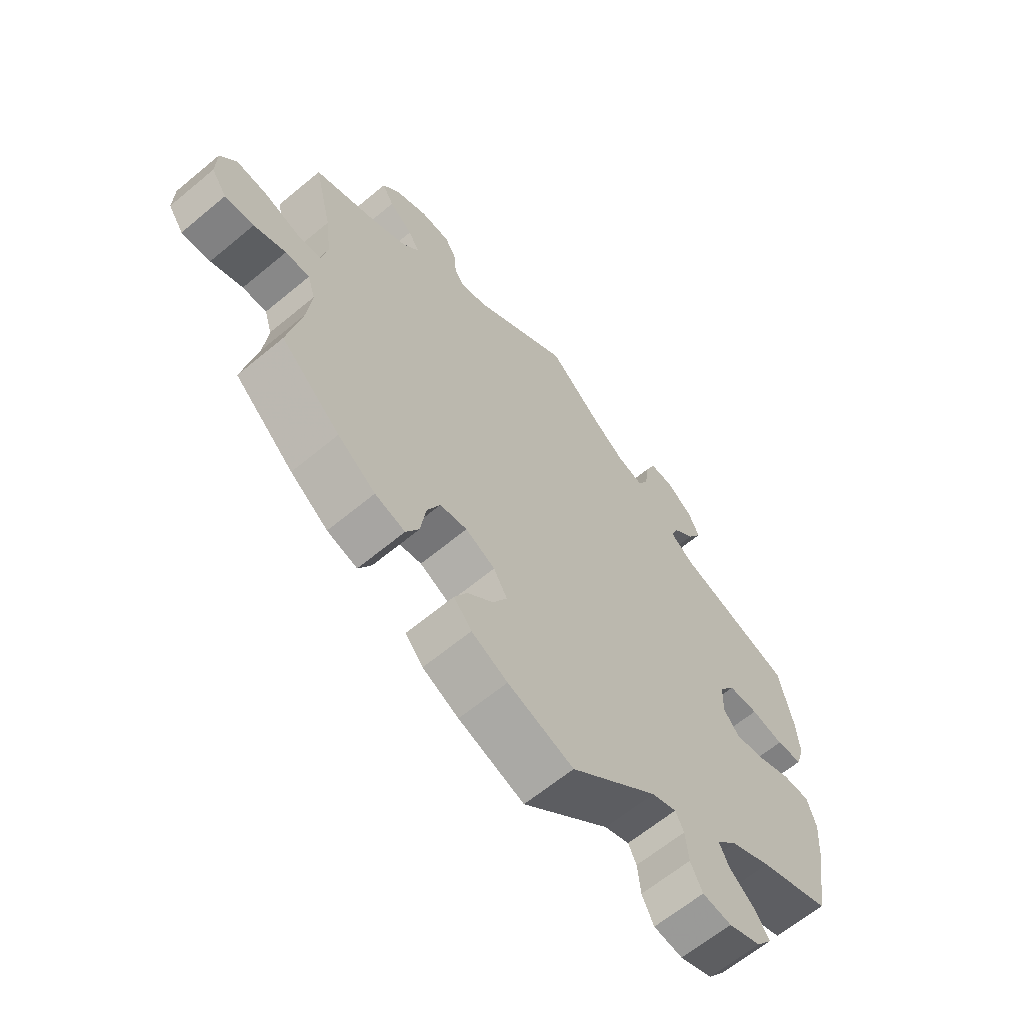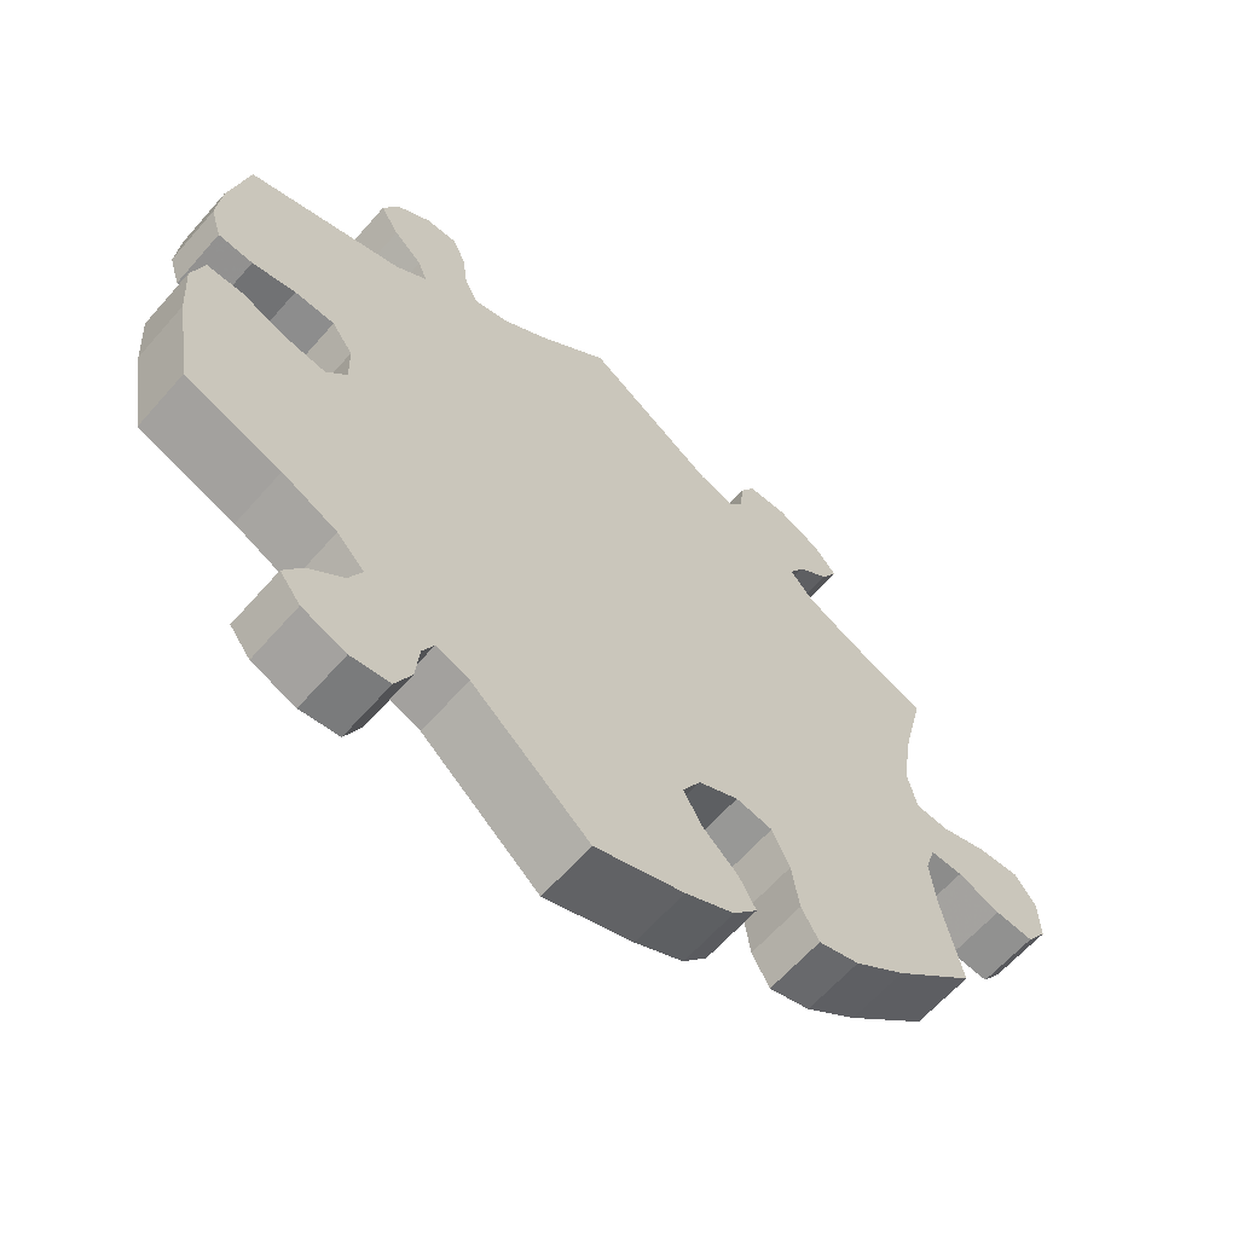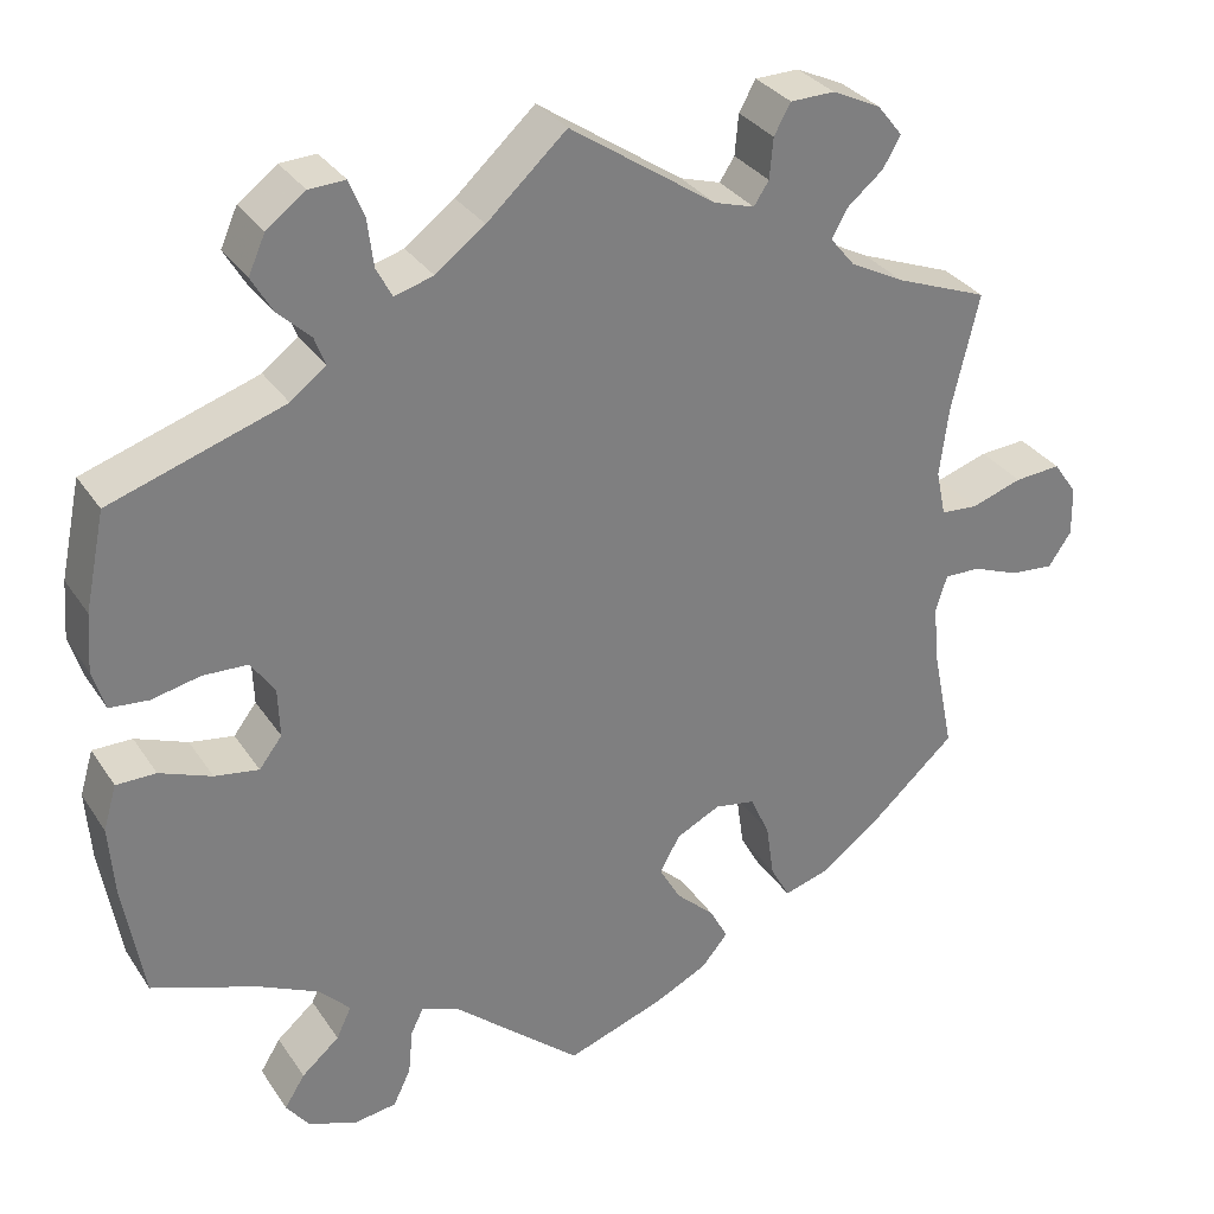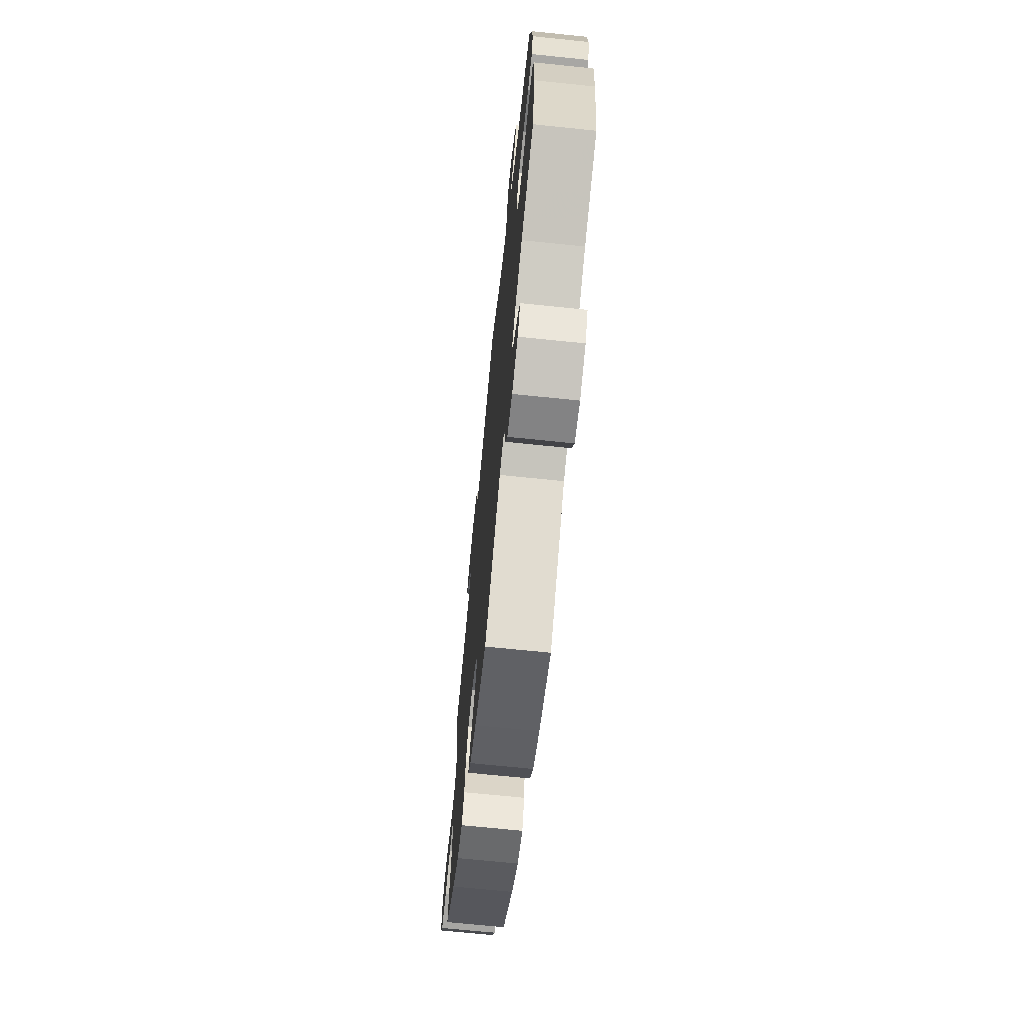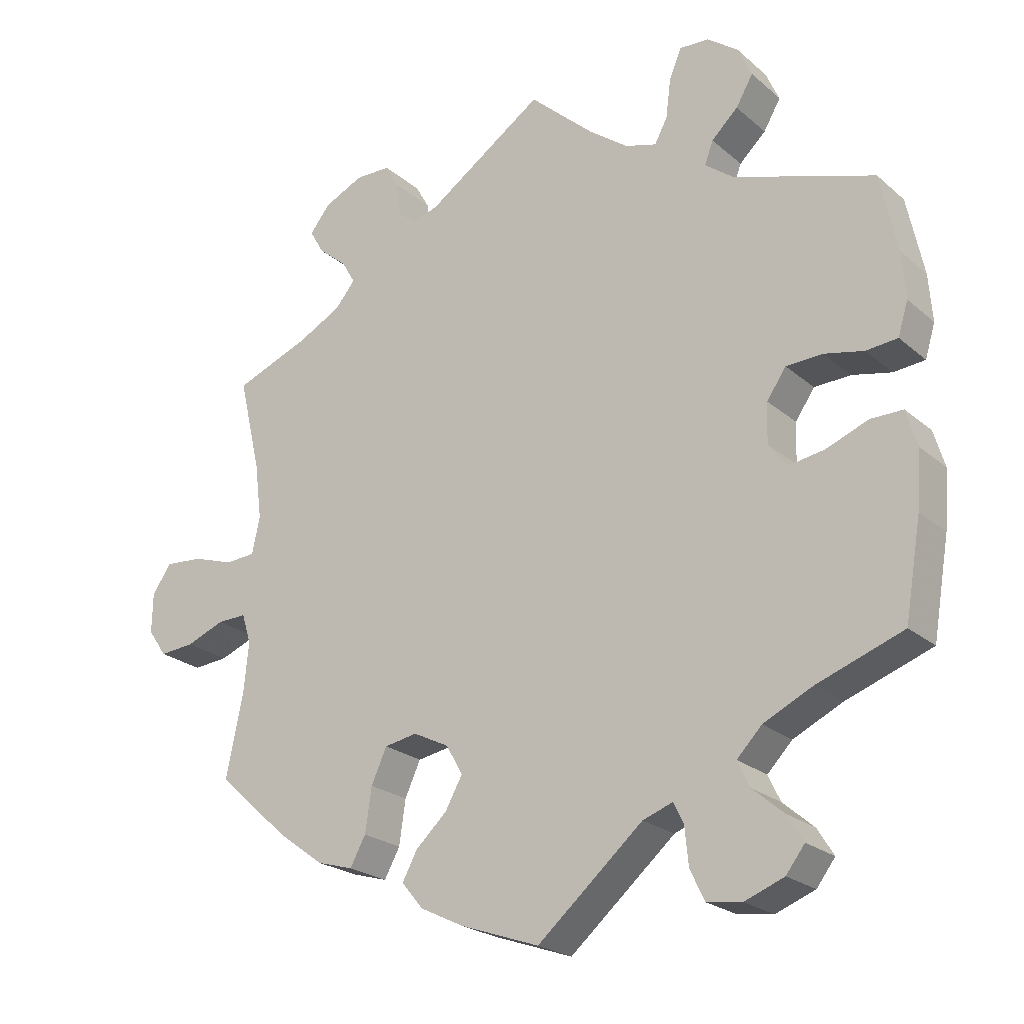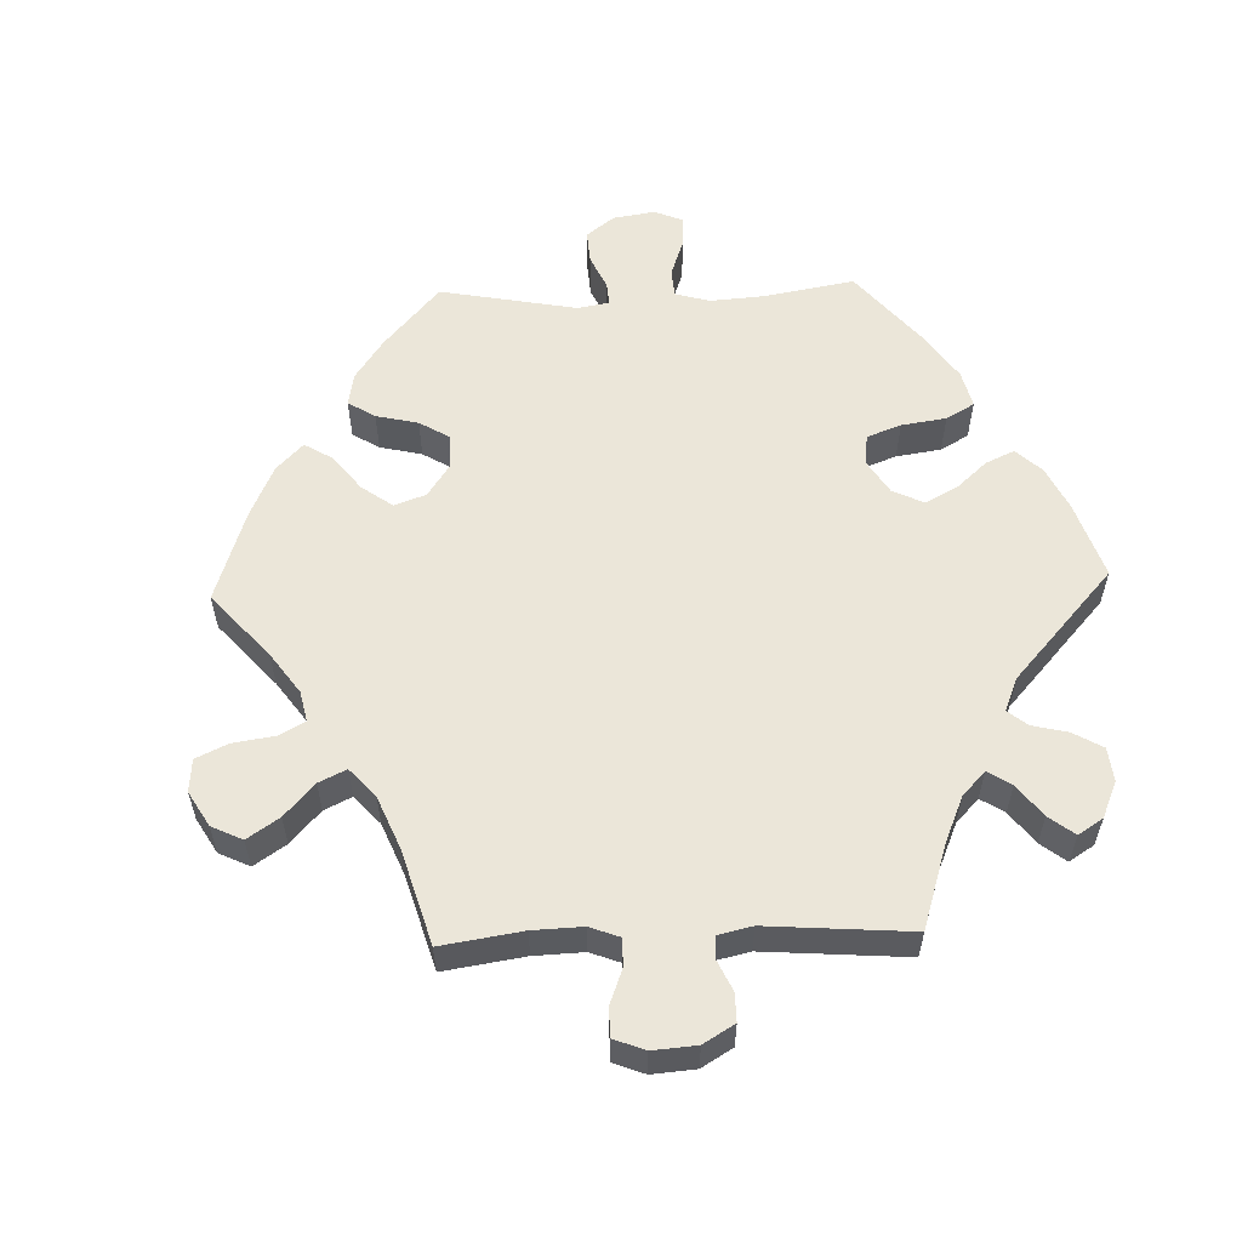
<metadata>
{"format":"obj","ext":"obj","renderer":"f3d","projection":"perspective","resolution":1024,"background":"white","views":[{"elev":-63.8,"azim":-50.0,"up":"+Z"},{"elev":-63.3,"azim":138.7,"up":"+Z"},{"elev":31.5,"azim":152.1,"up":"+Z"},{"elev":-69.4,"azim":84.1,"up":"+Z"},{"elev":-22.9,"azim":35.3,"up":"+Z"},{"elev":57.1,"azim":-31.9,"up":"+Y"}]}
</metadata>
<code>
v -0.11 0.07 -0.539
v -0.171 0.07 -0.509
v -0.201 0.07 -0.473
v -0.18 0.07 -0.434
v -0.136 0.07 -0.393
v -0.112 0.07 -0.35
v -0.135 0.07 -0.309
v -0.185 0.07 -0.284
v -0.231 0.07 -0.292
v -0.253 0.07 -0.34
v -0.262 0.07 -0.402
v -0.284 0.07 -0.442
v -0.335 0.07 -0.427
v -0.399 0.07 -0.38
v -0.5 0.07 -0.289
v -0.476 0.07 -0.172
v -0.469 0.07 -0.103
v -0.482 0.07 -0.061
v -0.523 0.07 -0.062
v -0.577 0.07 -0.083
v -0.626 0.07 -0.087
v -0.652 0.07 -0.049
v -0.651 0.07 0.007
v -0.624 0.07 0.046
v -0.571 0.07 0.042
v -0.513 0.07 0.023
v -0.471 0.07 0.026
v -0.46 0.07 0.078
v -0.47 0.07 0.157
v -0.501 0.07 0.289
v -0.395 0.07 0.33
v -0.334 0.07 0.362
v -0.306 0.07 0.396
v -0.325 0.07 0.429
v -0.365 0.07 0.462
v -0.385 0.07 0.497
v -0.356 0.07 0.533
v -0.301 0.07 0.559
v -0.251 0.07 0.558
v -0.232 0.07 0.524
v -0.228 0.07 0.478
v -0.211 0.07 0.452
v -0.165 0.07 0.466
v 0 0.07 0.578
v 0.09 0.07 0.496
v 0.146 0.07 0.454
v 0.19 0.07 0.441
v 0.208 0.07 0.475
v 0.215 0.07 0.53
v 0.232 0.07 0.571
v 0.273 0.07 0.569
v 0.317 0.07 0.536
v 0.336 0.07 0.493
v 0.312 0.07 0.452
v 0.275 0.07 0.417
v 0.263 0.07 0.385
v 0.303 0.07 0.354
v 0.5 0.07 0.289
v 0.523 0.07 0.179
v 0.528 0.07 0.113
v 0.514 0.07 0.067
v 0.47 0.07 0.063
v 0.415 0.07 0.075
v 0.364 0.07 0.073
v 0.337 0.07 0.034
v 0.335 0.07 -0.022
v 0.361 0.07 -0.056
v 0.411 0.07 -0.048
v 0.47 0.07 -0.025
v 0.515 0.07 -0.025
v 0.53 0.07 -0.076
v 0.524 0.07 -0.155
v 0.501 0.07 -0.289
v 0.381 0.07 -0.332
v 0.312 0.07 -0.365
v 0.277 0.07 -0.401
v 0.294 0.07 -0.437
v 0.337 0.07 -0.474
v 0.36 0.07 -0.511
v 0.334 0.07 -0.545
v 0.279 0.07 -0.566
v 0.23 0.07 -0.559
v 0.21 0.07 -0.517
v 0.205 0.07 -0.465
v 0.191 0.07 -0.436
v 0.149 0.07 -0.451
v 0.001 0.07 -0.578
v -0.11 0 -0.539
v -0.171 0 -0.509
v -0.201 0 -0.473
v -0.18 0 -0.434
v -0.136 0 -0.393
v -0.112 0 -0.35
v -0.135 0 -0.309
v -0.185 0 -0.284
v -0.231 0 -0.292
v -0.253 0 -0.34
v -0.262 0 -0.402
v -0.284 0 -0.442
v -0.335 0 -0.427
v -0.399 0 -0.38
v -0.5 0 -0.289
v -0.476 0 -0.172
v -0.469 0 -0.103
v -0.482 0 -0.061
v -0.523 0 -0.062
v -0.577 0 -0.083
v -0.626 0 -0.087
v -0.652 0 -0.049
v -0.651 0 0.007
v -0.624 0 0.046
v -0.571 0 0.042
v -0.513 0 0.023
v -0.471 0 0.026
v -0.46 0 0.078
v -0.47 0 0.157
v -0.501 0 0.289
v -0.395 0 0.33
v -0.334 0 0.362
v -0.306 0 0.396
v -0.325 0 0.429
v -0.365 0 0.462
v -0.385 0 0.497
v -0.356 0 0.533
v -0.301 0 0.559
v -0.251 0 0.558
v -0.232 0 0.524
v -0.228 0 0.478
v -0.211 0 0.452
v -0.165 0 0.466
v 0 0 0.578
v 0.09 0 0.496
v 0.146 0 0.454
v 0.19 0 0.441
v 0.208 0 0.475
v 0.215 0 0.53
v 0.232 0 0.571
v 0.273 0 0.569
v 0.317 0 0.536
v 0.336 0 0.493
v 0.312 0 0.452
v 0.275 0 0.417
v 0.263 0 0.385
v 0.303 0 0.354
v 0.5 0 0.289
v 0.523 0 0.179
v 0.528 0 0.113
v 0.514 0 0.067
v 0.47 0 0.063
v 0.415 0 0.075
v 0.364 0 0.073
v 0.337 0 0.034
v 0.335 0 -0.022
v 0.361 0 -0.056
v 0.411 0 -0.048
v 0.47 0 -0.025
v 0.515 0 -0.025
v 0.53 0 -0.076
v 0.524 0 -0.155
v 0.501 0 -0.289
v 0.381 0 -0.332
v 0.312 0 -0.365
v 0.277 0 -0.401
v 0.294 0 -0.437
v 0.337 0 -0.474
v 0.36 0 -0.511
v 0.334 0 -0.545
v 0.279 0 -0.566
v 0.23 0 -0.559
v 0.21 0 -0.517
v 0.205 0 -0.465
v 0.191 0 -0.436
v 0.149 0 -0.451
v 0.001 0 -0.578
f 86 87 1 2
f 85 86 2 3
f 81 82 83 84
f 81 84 85
f 80 81 85
f 77 78 79 80
f 76 77 80 85
f 75 76 85 3
f 71 72 73 74
f 68 69 70 71
f 67 68 71 74
f 66 67 74 75
f 60 61 62 63
f 60 63 64
f 57 58 59 60
f 56 57 60 64
f 52 53 54 55
f 52 55 56
f 51 52 56
f 48 49 50 51
f 47 48 51 56
f 46 47 56 64
f 43 44 45
f 42 43 45 46
f 38 39 40 41
f 38 41 42
f 37 38 42
f 34 35 36 37
f 33 34 37 42
f 32 33 42 46
f 29 30 31
f 28 29 31 32
f 27 28 32 46
f 23 24 25 26
f 23 26 27
f 22 23 27
f 19 20 21 22
f 18 19 22 27
f 17 18 27 46
f 13 14 15 16
f 10 11 12 13
f 9 10 13 16
f 8 9 16 17
f 75 3 4 5
f 65 66 75 5
f 7 8 17 46
f 6 7 46 64
f 5 6 64 65
f 89 88 174 173
f 90 89 173 172
f 171 170 169 168
f 172 171 168
f 172 168 167
f 167 166 165 164
f 172 167 164 163
f 90 172 163 162
f 161 160 159 158
f 158 157 156 155
f 161 158 155 154
f 162 161 154 153
f 150 149 148 147
f 151 150 147
f 147 146 145 144
f 151 147 144 143
f 142 141 140 139
f 143 142 139
f 143 139 138
f 138 137 136 135
f 143 138 135 134
f 151 143 134 133
f 132 131 130
f 133 132 130 129
f 128 127 126 125
f 129 128 125
f 129 125 124
f 124 123 122 121
f 129 124 121 120
f 133 129 120 119
f 118 117 116
f 119 118 116 115
f 133 119 115 114
f 113 112 111 110
f 114 113 110
f 114 110 109
f 109 108 107 106
f 114 109 106 105
f 133 114 105 104
f 103 102 101 100
f 100 99 98 97
f 103 100 97 96
f 104 103 96 95
f 92 91 90 162
f 92 162 153 152
f 133 104 95 94
f 151 133 94 93
f 152 151 93 92
f 1 88 89 2
f 2 89 90 3
f 3 90 91 4
f 4 91 92 5
f 5 92 93 6
f 6 93 94 7
f 7 94 95 8
f 8 95 96 9
f 9 96 97 10
f 10 97 98 11
f 11 98 99 12
f 12 99 100 13
f 13 100 101 14
f 14 101 102 15
f 15 102 103 16
f 16 103 104 17
f 17 104 105 18
f 18 105 106 19
f 19 106 107 20
f 20 107 108 21
f 21 108 109 22
f 22 109 110 23
f 23 110 111 24
f 24 111 112 25
f 25 112 113 26
f 26 113 114 27
f 27 114 115 28
f 28 115 116 29
f 29 116 117 30
f 30 117 118 31
f 31 118 119 32
f 32 119 120 33
f 33 120 121 34
f 34 121 122 35
f 35 122 123 36
f 36 123 124 37
f 37 124 125 38
f 38 125 126 39
f 39 126 127 40
f 40 127 128 41
f 41 128 129 42
f 42 129 130 43
f 43 130 131 44
f 44 131 132 45
f 45 132 133 46
f 46 133 134 47
f 47 134 135 48
f 48 135 136 49
f 49 136 137 50
f 50 137 138 51
f 51 138 139 52
f 52 139 140 53
f 53 140 141 54
f 54 141 142 55
f 55 142 143 56
f 56 143 144 57
f 57 144 145 58
f 58 145 146 59
f 59 146 147 60
f 60 147 148 61
f 61 148 149 62
f 62 149 150 63
f 63 150 151 64
f 64 151 152 65
f 65 152 153 66
f 66 153 154 67
f 67 154 155 68
f 68 155 156 69
f 69 156 157 70
f 70 157 158 71
f 71 158 159 72
f 72 159 160 73
f 73 160 161 74
f 74 161 162 75
f 75 162 163 76
f 76 163 164 77
f 77 164 165 78
f 78 165 166 79
f 79 166 167 80
f 80 167 168 81
f 81 168 169 82
f 82 169 170 83
f 83 170 171 84
f 84 171 172 85
f 85 172 173 86
f 86 173 174 87
f 87 174 88 1

</code>
